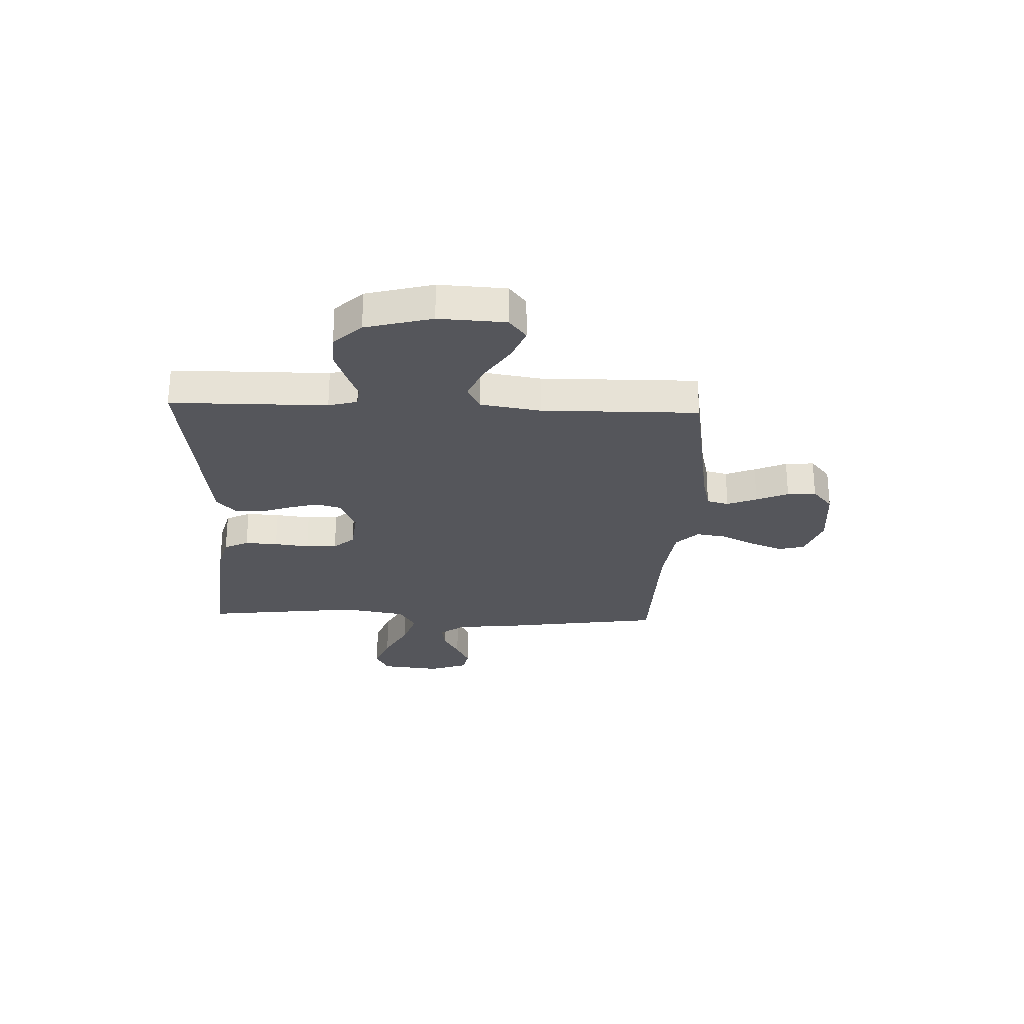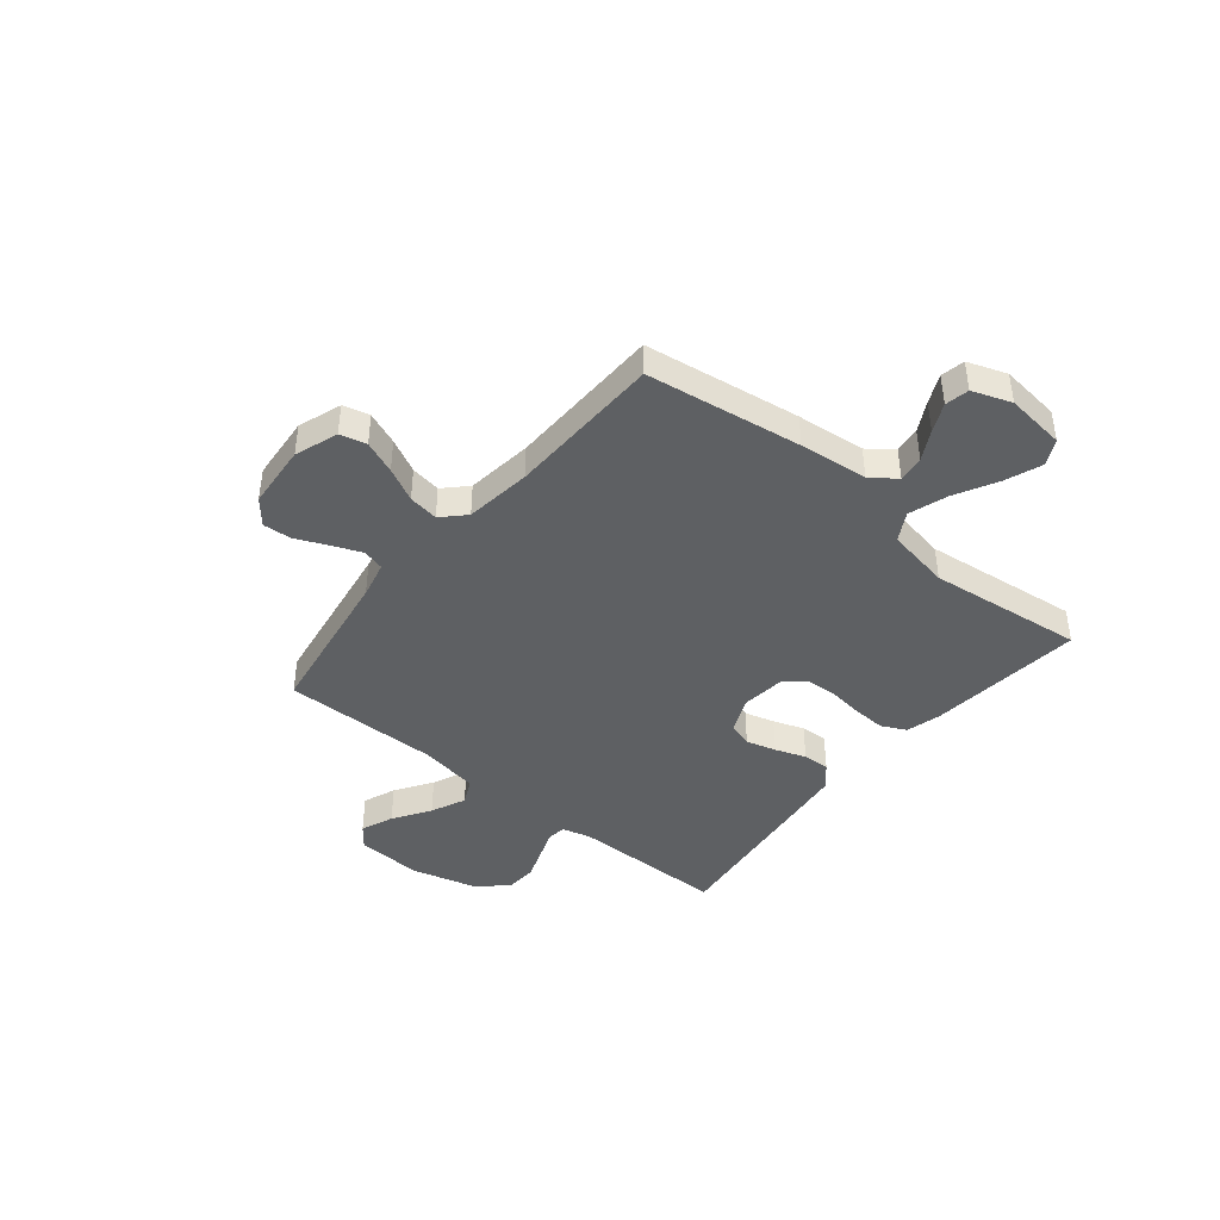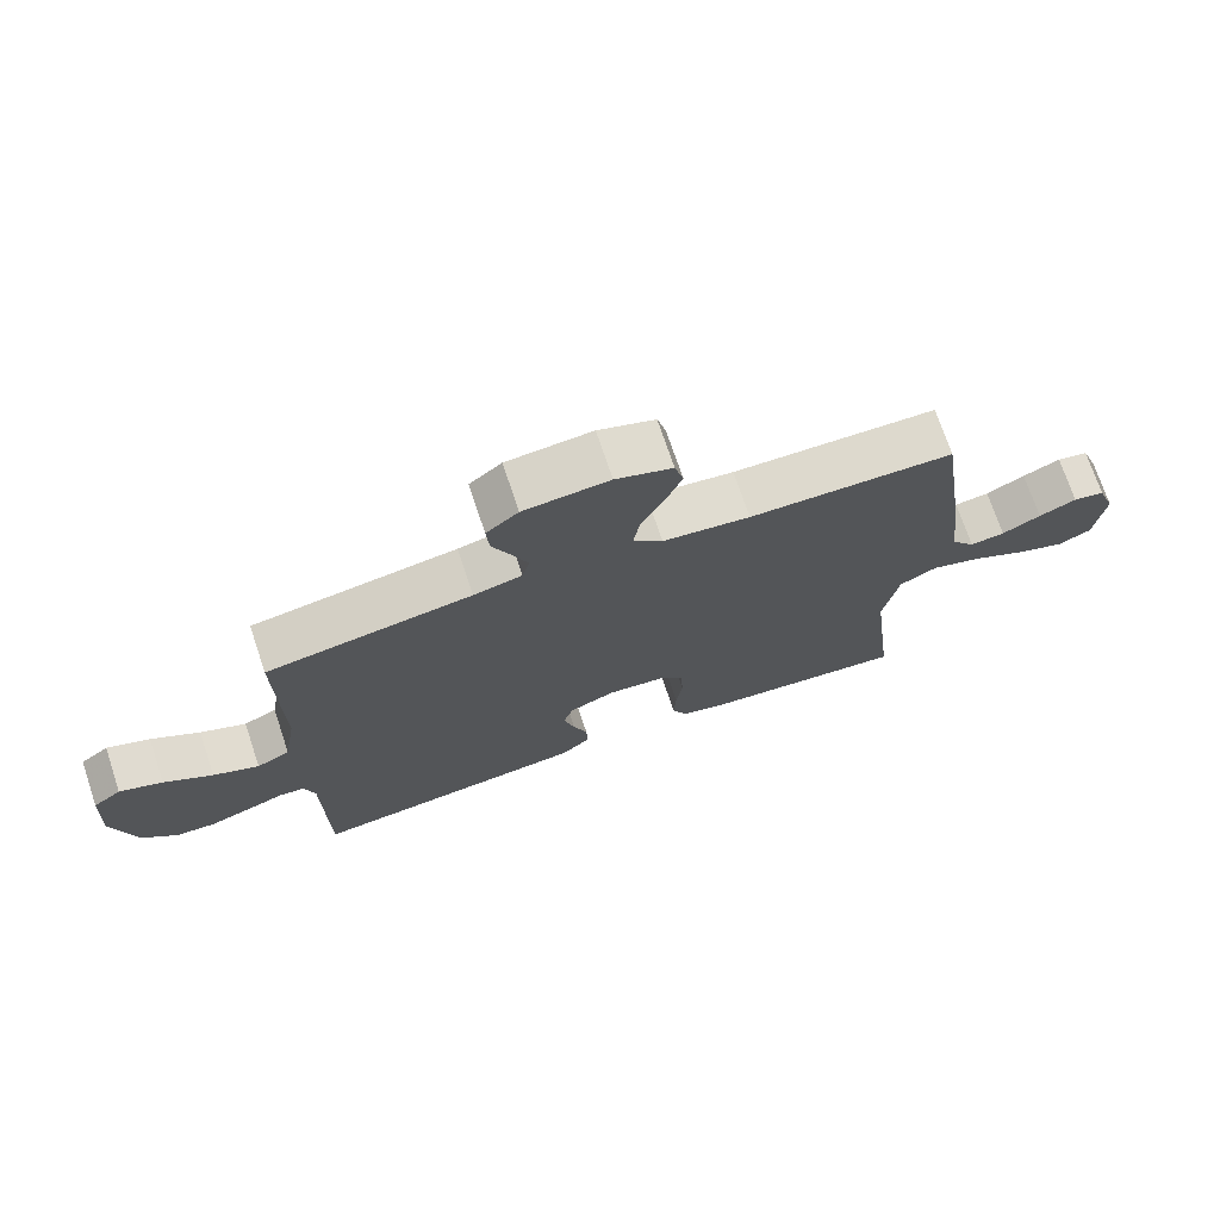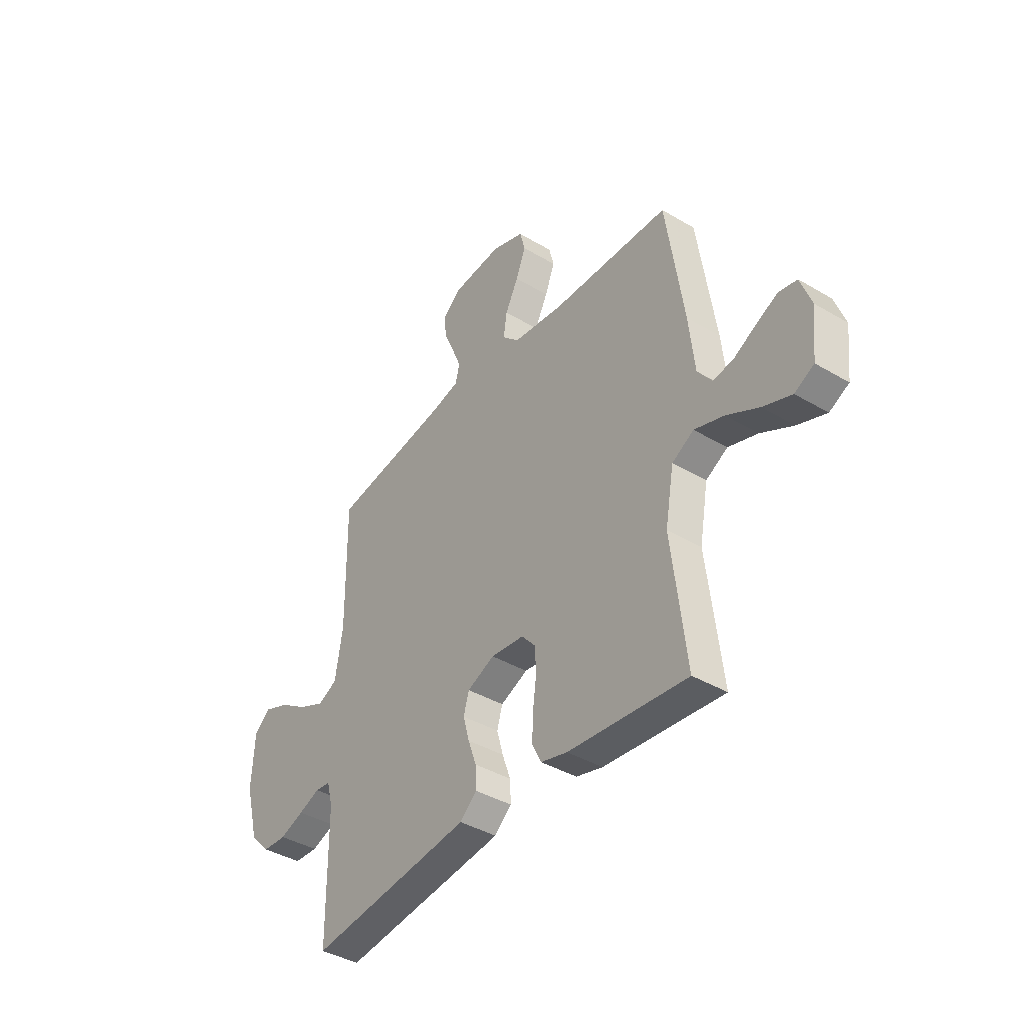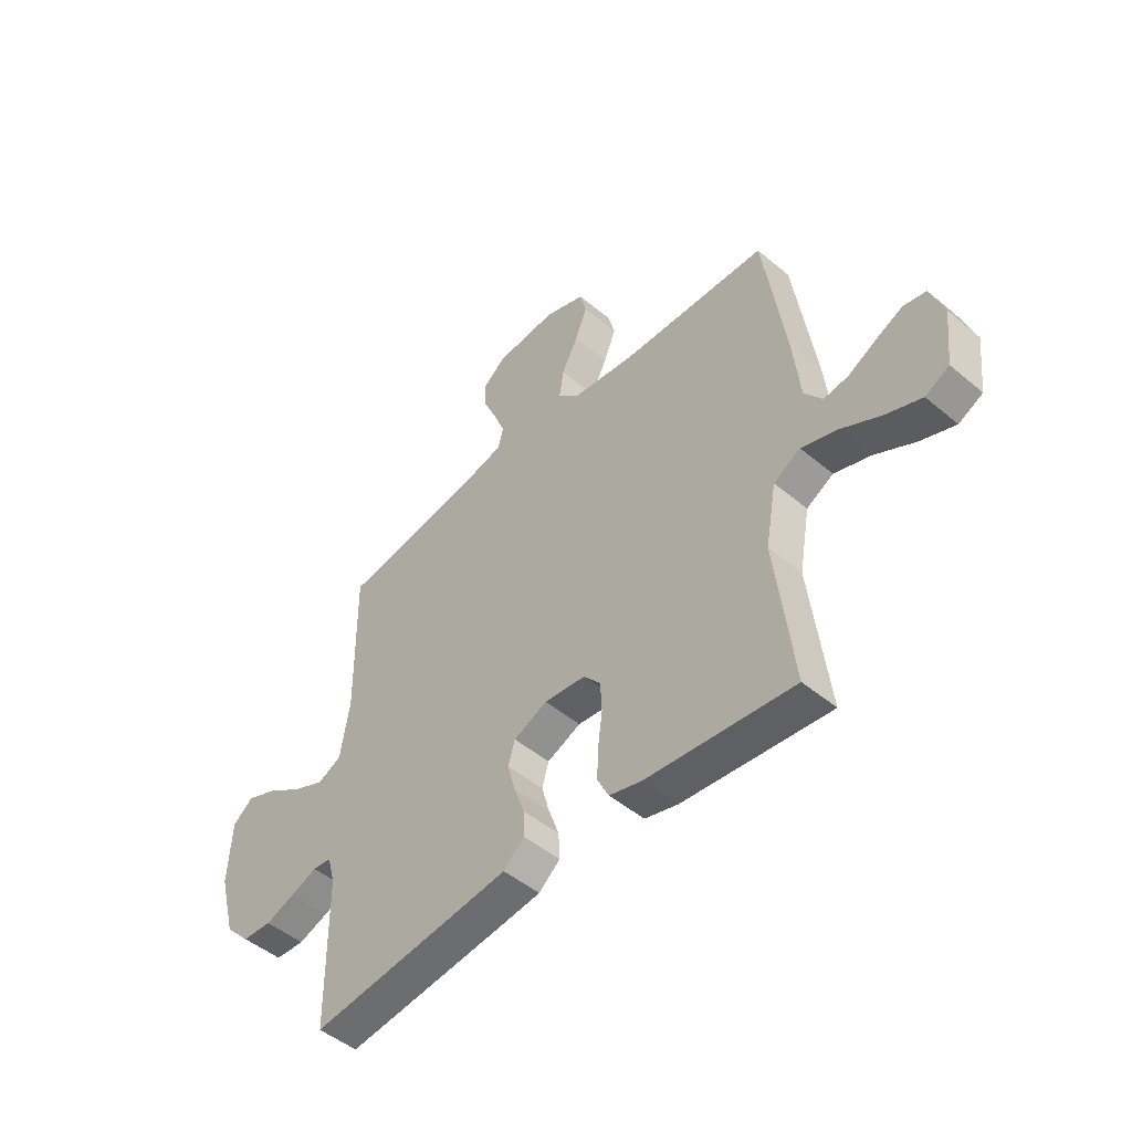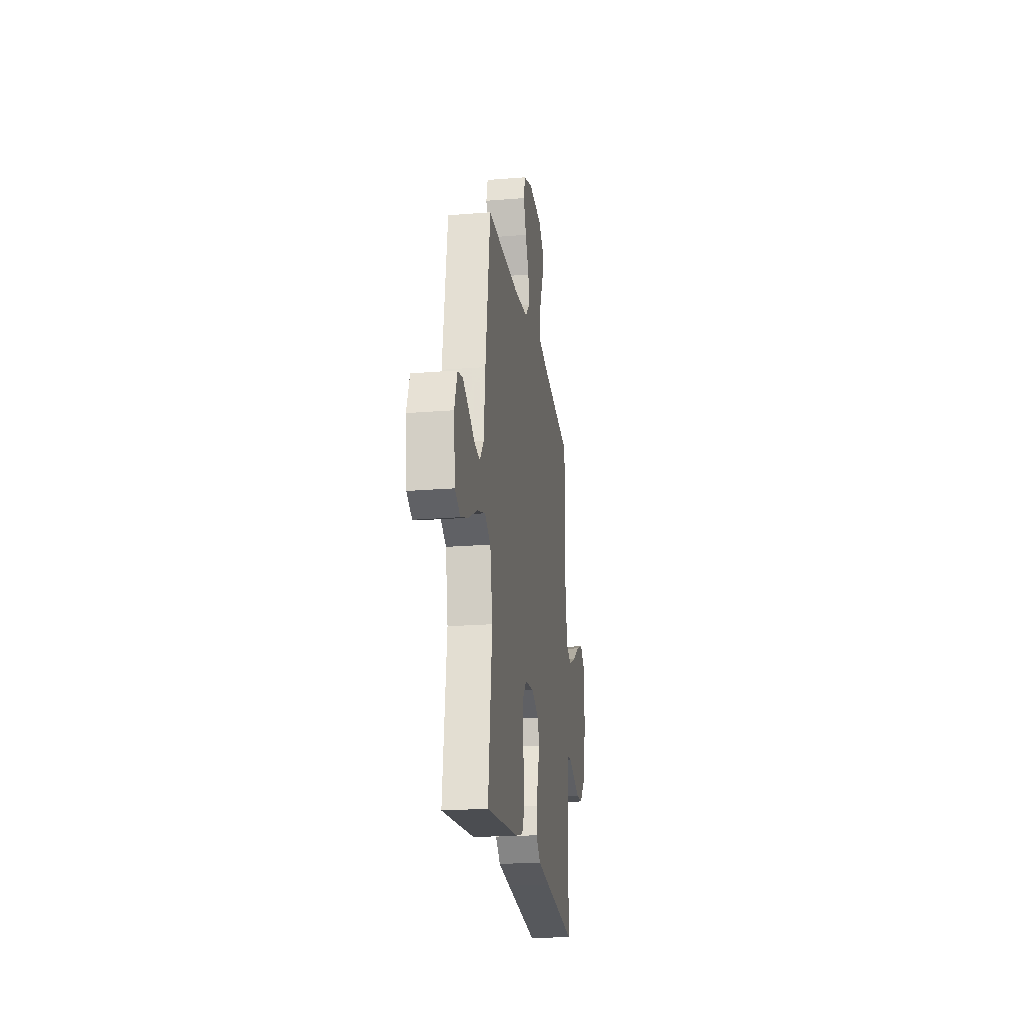
<metadata>
{"format":"obj","ext":"obj","renderer":"f3d","projection":"perspective","resolution":1024,"background":"white","views":[{"elev":-26.3,"azim":-92.2,"up":"+Y"},{"elev":-42.5,"azim":50.6,"up":"+Y"},{"elev":72.6,"azim":-18.5,"up":"+Z"},{"elev":-40.1,"azim":53.9,"up":"+Z"},{"elev":-48.5,"azim":47.0,"up":"+Z"},{"elev":-21.4,"azim":98.2,"up":"+Z"}]}
</metadata>
<code>
v 0.5 0.07 0.5
v 0.544 0.07 0.2
v 0.558 0.07 0.068
v 0.594 0.07 0.02
v 0.645 0.07 0.027
v 0.702 0.07 0.058
v 0.757 0.07 0.084
v 0.803 0.07 0.075
v 0.83 0.07 0
v 0.817 0.07 -0.115
v 0.768 0.07 -0.14
v 0.696 0.07 -0.113
v 0.615 0.07 -0.07
v 0.541 0.07 -0.046
v 0.486 0.07 -0.077
v 0.464 0.07 -0.2
v 0.5 0.07 -0.5
v 0.2 0.07 -0.47
v 0.133 0.07 -0.452
v 0.11 0.07 -0.405
v 0.113 0.07 -0.342
v 0.122 0.07 -0.275
v 0.119 0.07 -0.215
v 0.084 0.07 -0.175
v 0 0.07 -0.166
v -0.069 0.07 -0.196
v -0.083 0.07 -0.243
v -0.067 0.07 -0.301
v -0.046 0.07 -0.36
v -0.044 0.07 -0.412
v -0.087 0.07 -0.45
v -0.2 0.07 -0.464
v -0.5 0.07 -0.5
v -0.502 0.07 -0.2
v -0.517 0.07 -0.145
v -0.555 0.07 -0.141
v -0.609 0.07 -0.162
v -0.67 0.07 -0.184
v -0.73 0.07 -0.181
v -0.781 0.07 -0.128
v -0.815 0.07 0
v -0.808 0.07 0.128
v -0.766 0.07 0.161
v -0.703 0.07 0.136
v -0.632 0.07 0.09
v -0.565 0.07 0.06
v -0.516 0.07 0.084
v -0.497 0.07 0.2
v -0.5 0.07 0.5
v -0.2 0.07 0.548
v -0.129 0.07 0.565
v -0.118 0.07 0.607
v -0.141 0.07 0.664
v -0.168 0.07 0.725
v -0.172 0.07 0.78
v -0.125 0.07 0.819
v 0 0.07 0.83
v 0.083 0.07 0.801
v 0.096 0.07 0.75
v 0.071 0.07 0.687
v 0.038 0.07 0.622
v 0.029 0.07 0.564
v 0.072 0.07 0.522
v 0.2 0.07 0.506
v 0.5 0 0.5
v 0.544 0 0.2
v 0.558 0 0.068
v 0.594 0 0.02
v 0.645 0 0.027
v 0.702 0 0.058
v 0.757 0 0.084
v 0.803 0 0.075
v 0.83 0 0
v 0.817 0 -0.115
v 0.768 0 -0.14
v 0.696 0 -0.113
v 0.615 0 -0.07
v 0.541 0 -0.046
v 0.486 0 -0.077
v 0.464 0 -0.2
v 0.5 0 -0.5
v 0.2 0 -0.47
v 0.133 0 -0.452
v 0.11 0 -0.405
v 0.113 0 -0.342
v 0.122 0 -0.275
v 0.119 0 -0.215
v 0.084 0 -0.175
v 0 0 -0.166
v -0.069 0 -0.196
v -0.083 0 -0.243
v -0.067 0 -0.301
v -0.046 0 -0.36
v -0.044 0 -0.412
v -0.087 0 -0.45
v -0.2 0 -0.464
v -0.5 0 -0.5
v -0.502 0 -0.2
v -0.517 0 -0.145
v -0.555 0 -0.141
v -0.609 0 -0.162
v -0.67 0 -0.184
v -0.73 0 -0.181
v -0.781 0 -0.128
v -0.815 0 0
v -0.808 0 0.128
v -0.766 0 0.161
v -0.703 0 0.136
v -0.632 0 0.09
v -0.565 0 0.06
v -0.516 0 0.084
v -0.497 0 0.2
v -0.5 0 0.5
v -0.2 0 0.548
v -0.129 0 0.565
v -0.118 0 0.607
v -0.141 0 0.664
v -0.168 0 0.725
v -0.172 0 0.78
v -0.125 0 0.819
v 0 0 0.83
v 0.083 0 0.801
v 0.096 0 0.75
v 0.071 0 0.687
v 0.038 0 0.622
v 0.029 0 0.564
v 0.072 0 0.522
v 0.2 0 0.506
f 58 59 60 61
f 56 57 58 61
f 56 61 62
f 53 54 55 56
f 52 53 56 62
f 51 52 62 63
f 48 49 50
f 47 48 50 51
f 42 43 44 45
f 42 45 46
f 41 42 46
f 40 41 46
f 39 40 46 47
f 36 37 38 39
f 31 32 33 34
f 31 34 35
f 28 29 30 31
f 27 28 31 35
f 26 27 35
f 25 26 35
f 19 20 21 22
f 19 22 23
f 16 17 18 19
f 15 16 19 23
f 14 15 23 24
f 10 11 12 13
f 10 13 14
f 9 10 14
f 8 9 14
f 5 6 7 8
f 5 8 14 24
f 64 1 2 3
f 63 64 3 4
f 47 51 63 4
f 36 39 47
f 25 35 36 47
f 4 5 24 25
f 4 25 47
f 125 124 123 122
f 125 122 121 120
f 126 125 120
f 120 119 118 117
f 126 120 117 116
f 127 126 116 115
f 114 113 112
f 115 114 112 111
f 109 108 107 106
f 110 109 106
f 110 106 105
f 110 105 104
f 111 110 104 103
f 103 102 101 100
f 98 97 96 95
f 99 98 95
f 95 94 93 92
f 99 95 92 91
f 99 91 90
f 99 90 89
f 86 85 84 83
f 87 86 83
f 83 82 81 80
f 87 83 80 79
f 88 87 79 78
f 77 76 75 74
f 78 77 74
f 78 74 73
f 78 73 72
f 72 71 70 69
f 88 78 72 69
f 67 66 65 128
f 68 67 128 127
f 68 127 115 111
f 111 103 100
f 111 100 99 89
f 89 88 69 68
f 111 89 68
f 1 65 66 2
f 2 66 67 3
f 3 67 68 4
f 4 68 69 5
f 5 69 70 6
f 6 70 71 7
f 7 71 72 8
f 8 72 73 9
f 9 73 74 10
f 10 74 75 11
f 11 75 76 12
f 12 76 77 13
f 13 77 78 14
f 14 78 79 15
f 15 79 80 16
f 16 80 81 17
f 17 81 82 18
f 18 82 83 19
f 19 83 84 20
f 20 84 85 21
f 21 85 86 22
f 22 86 87 23
f 23 87 88 24
f 24 88 89 25
f 25 89 90 26
f 26 90 91 27
f 27 91 92 28
f 28 92 93 29
f 29 93 94 30
f 30 94 95 31
f 31 95 96 32
f 32 96 97 33
f 33 97 98 34
f 34 98 99 35
f 35 99 100 36
f 36 100 101 37
f 37 101 102 38
f 38 102 103 39
f 39 103 104 40
f 40 104 105 41
f 41 105 106 42
f 42 106 107 43
f 43 107 108 44
f 44 108 109 45
f 45 109 110 46
f 46 110 111 47
f 47 111 112 48
f 48 112 113 49
f 49 113 114 50
f 50 114 115 51
f 51 115 116 52
f 52 116 117 53
f 53 117 118 54
f 54 118 119 55
f 55 119 120 56
f 56 120 121 57
f 57 121 122 58
f 58 122 123 59
f 59 123 124 60
f 60 124 125 61
f 61 125 126 62
f 62 126 127 63
f 63 127 128 64
f 64 128 65 1

</code>
